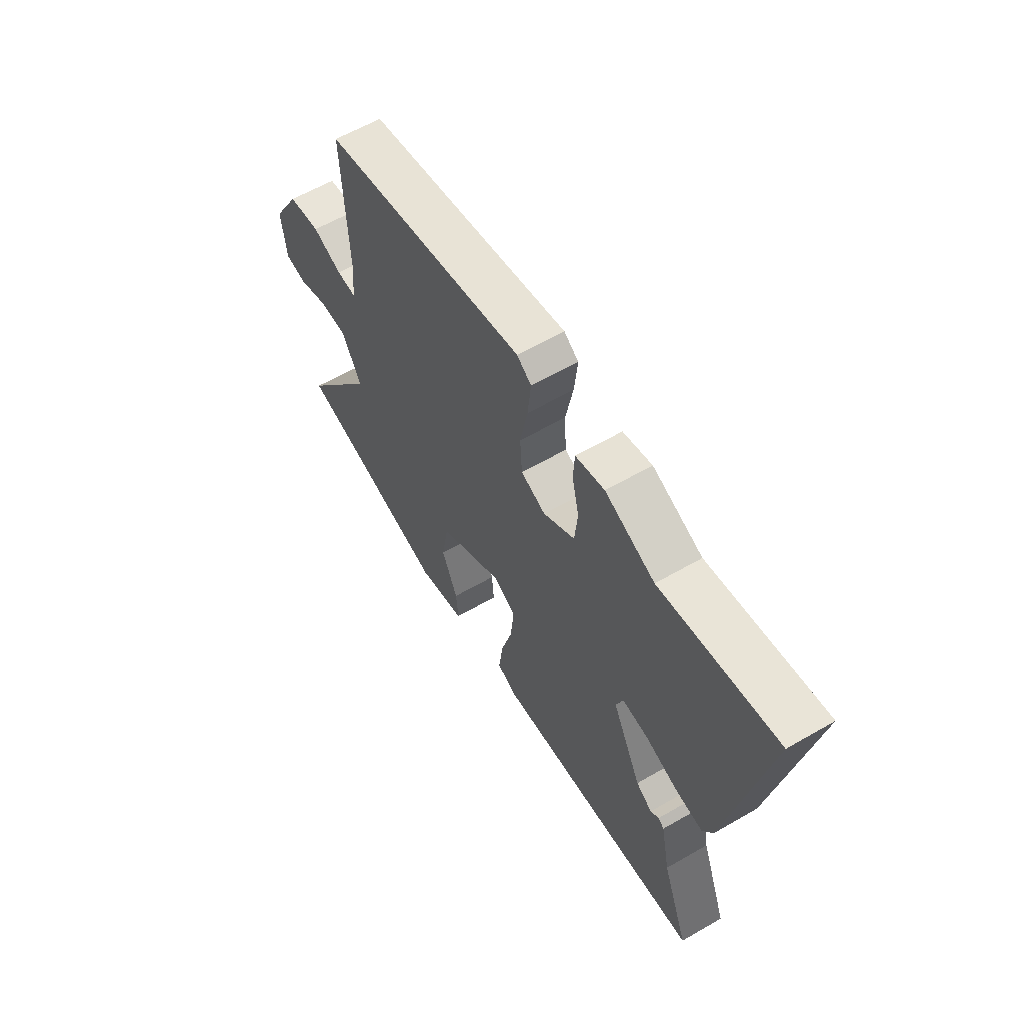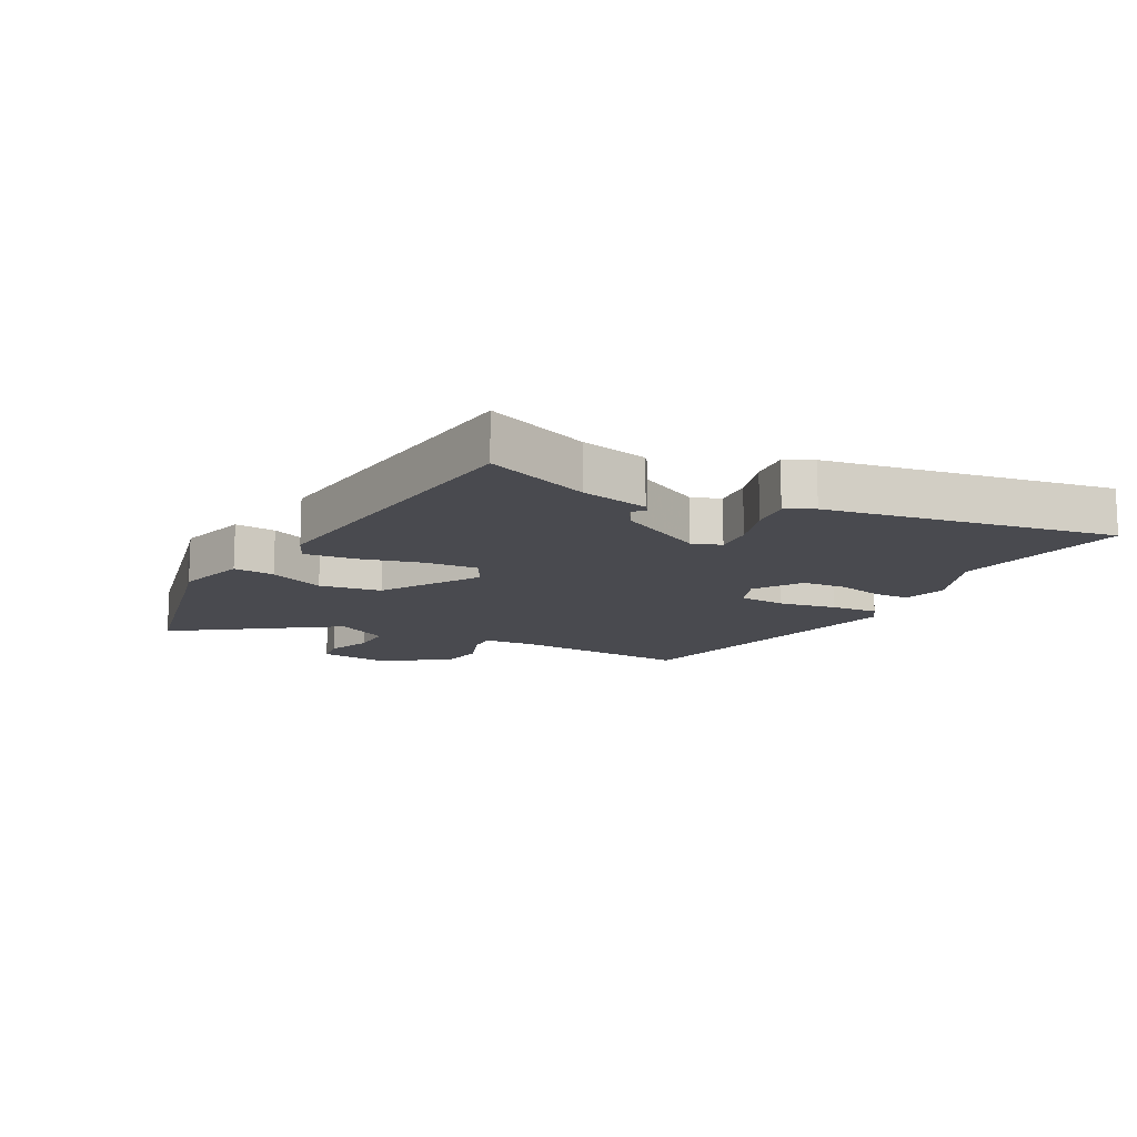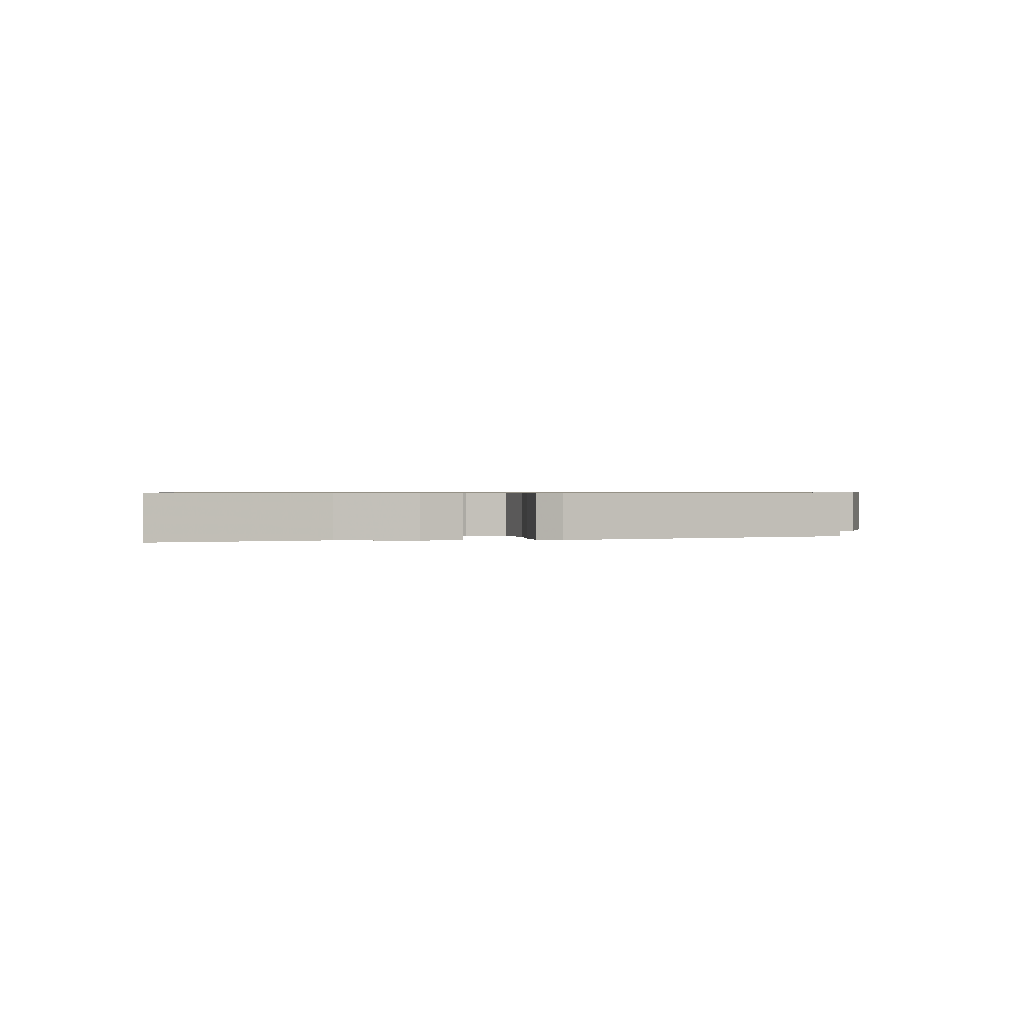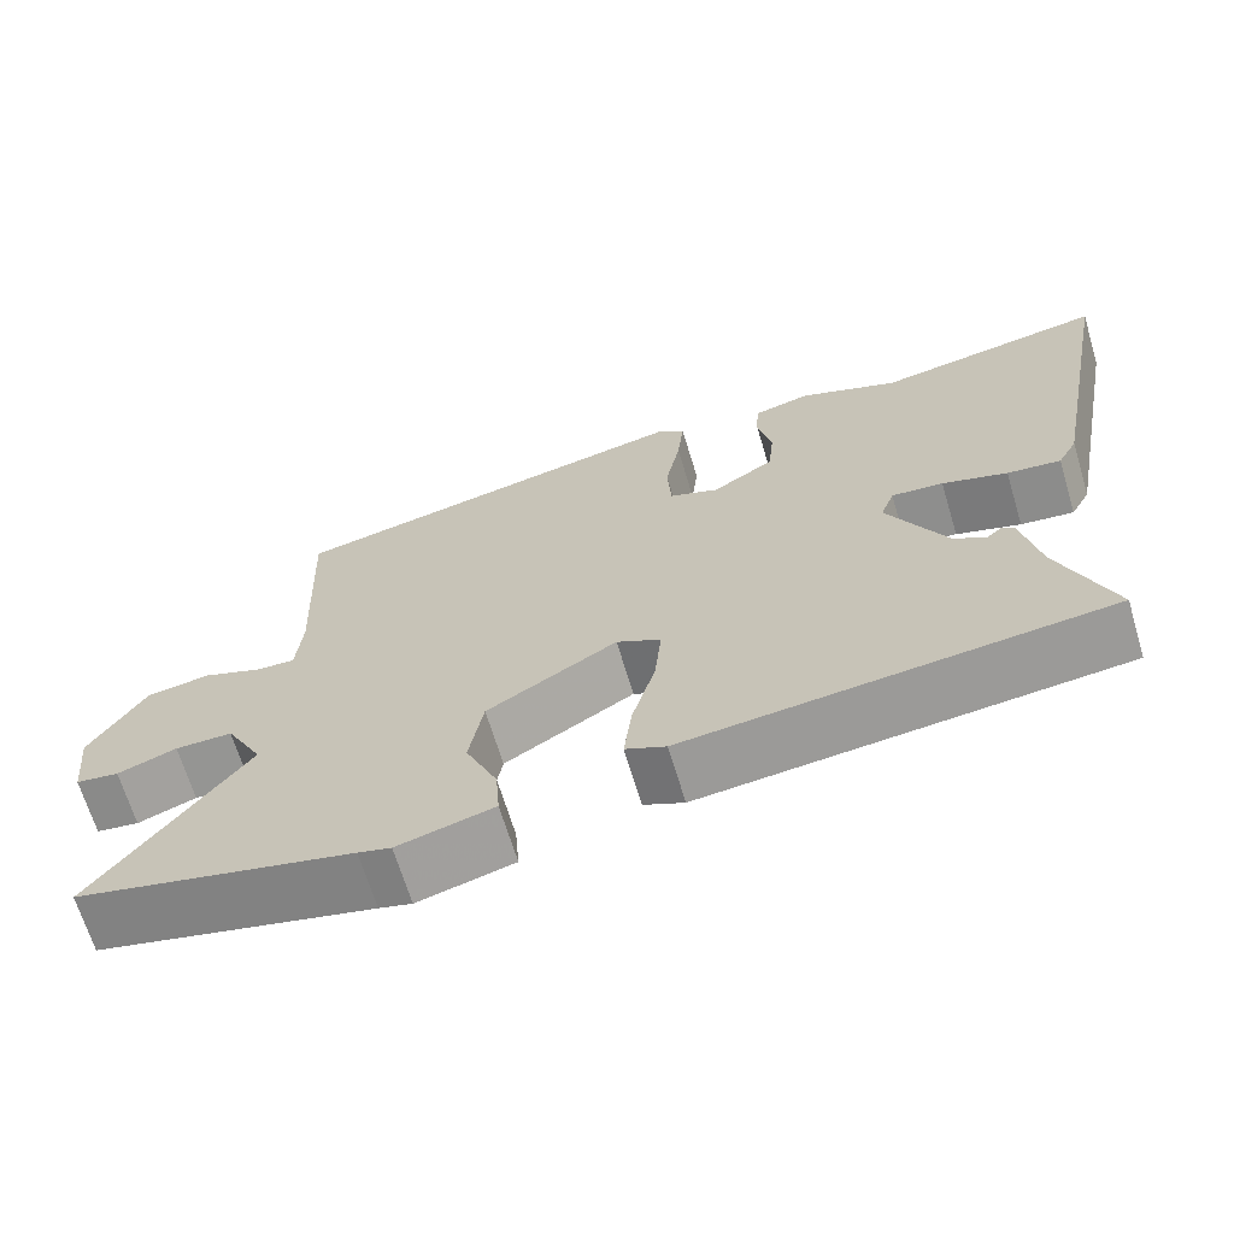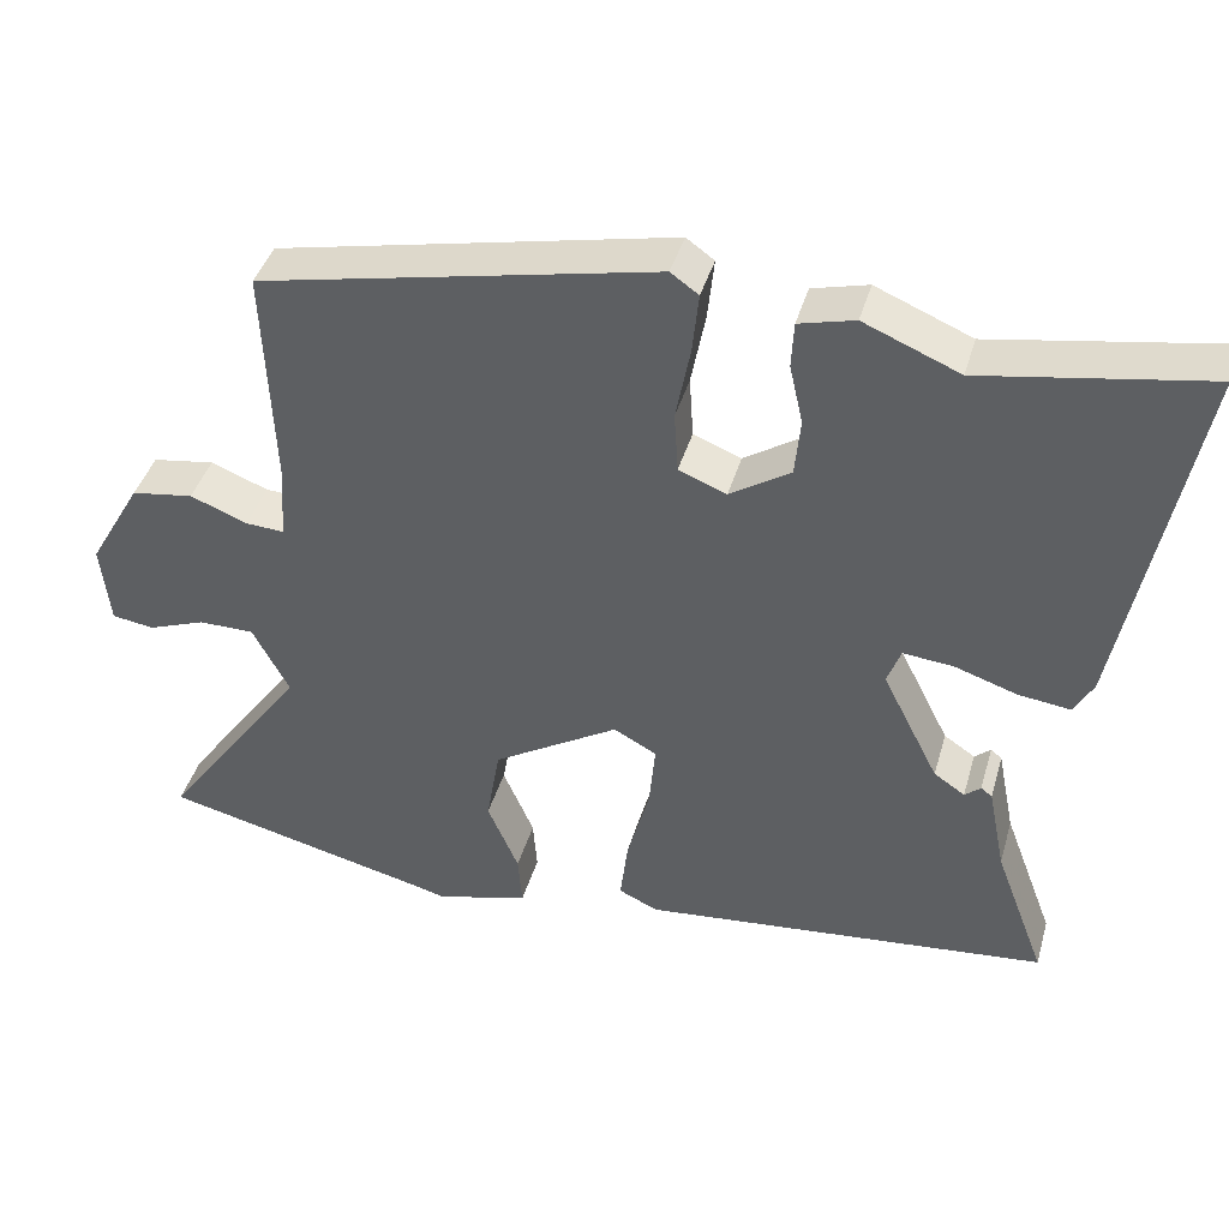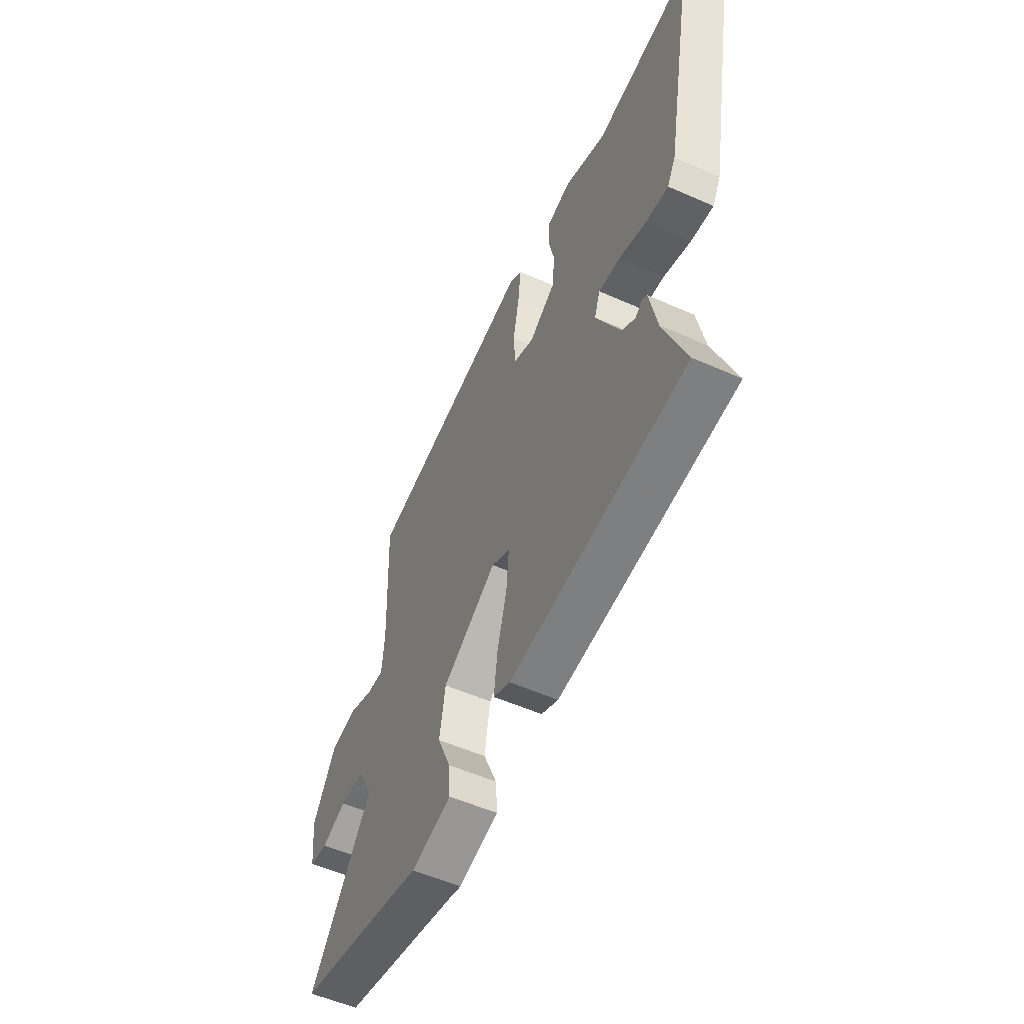
<metadata>
{"format":"obj","ext":"obj","renderer":"f3d","projection":"perspective","resolution":1024,"background":"white","views":[{"elev":60.7,"azim":-120.5,"up":"+Z"},{"elev":-13.5,"azim":-118.9,"up":"+Y"},{"elev":0.7,"azim":-15.4,"up":"+Y"},{"elev":-67.3,"azim":-163.2,"up":"+Z"},{"elev":41.5,"azim":-164.3,"up":"+Z"},{"elev":-54.3,"azim":-115.2,"up":"+Z"}]}
</metadata>
<code>
v -0.515 0.07 -0.434
v -0.451 0.07 -0.263
v -0.429 0.07 -0.153
v -0.415 0.07 -0.142
v -0.395 0.07 -0.159
v -0.356 0.07 -0.133
v -0.285 0.07 0.008
v -0.302 0.07 0.055
v -0.365 0.07 0.049
v -0.444 0.07 0.023
v -0.509 0.07 0.015
v -0.533 0.07 0.059
v -0.621 0.07 0.521
v -0.341 0.07 0.473
v -0.221 0.07 0.523
v -0.151 0.07 0.505
v -0.148 0.07 0.447
v -0.165 0.07 0.372
v -0.158 0.07 0.299
v -0.082 0.07 0.25
v -0.022 0.07 0.274
v -0.017 0.07 0.351
v -0.035 0.07 0.445
v -0.043 0.07 0.522
v -0.008 0.07 0.547
v 0.489 0.07 0.442
v 0.477 0.07 0.154
v 0.484 0.07 0.066
v 0.532 0.07 0.069
v 0.604 0.07 0.097
v 0.682 0.07 0.085
v 0.749 0.07 -0.031
v 0.738 0.07 -0.135
v 0.685 0.07 -0.143
v 0.613 0.07 -0.116
v 0.543 0.07 -0.116
v 0.497 0.07 -0.203
v 0.68 0.07 -0.457
v 0.342 0.07 -0.538
v 0.302 0.07 -0.549
v 0.185 0.07 -0.518
v 0.19 0.07 -0.451
v 0.229 0.07 -0.36
v 0.212 0.07 -0.26
v 0.054 0.07 -0.164
v 0 0.07 -0.193
v 0.008 0.07 -0.278
v 0.036 0.07 -0.38
v 0.046 0.07 -0.462
v -0.003 0.07 -0.485
v -0.515 0 -0.434
v -0.451 0 -0.263
v -0.429 0 -0.153
v -0.415 0 -0.142
v -0.395 0 -0.159
v -0.356 0 -0.133
v -0.285 0 0.008
v -0.302 0 0.055
v -0.365 0 0.049
v -0.444 0 0.023
v -0.509 0 0.015
v -0.533 0 0.059
v -0.621 0 0.521
v -0.341 0 0.473
v -0.221 0 0.523
v -0.151 0 0.505
v -0.148 0 0.447
v -0.165 0 0.372
v -0.158 0 0.299
v -0.082 0 0.25
v -0.022 0 0.274
v -0.017 0 0.351
v -0.035 0 0.445
v -0.043 0 0.522
v -0.008 0 0.547
v 0.489 0 0.442
v 0.477 0 0.154
v 0.484 0 0.066
v 0.532 0 0.069
v 0.604 0 0.097
v 0.682 0 0.085
v 0.749 0 -0.031
v 0.738 0 -0.135
v 0.685 0 -0.143
v 0.613 0 -0.116
v 0.543 0 -0.116
v 0.497 0 -0.203
v 0.68 0 -0.457
v 0.342 0 -0.538
v 0.302 0 -0.549
v 0.185 0 -0.518
v 0.19 0 -0.451
v 0.229 0 -0.36
v 0.212 0 -0.26
v 0.054 0 -0.164
v 0 0 -0.193
v 0.008 0 -0.278
v 0.036 0 -0.38
v 0.046 0 -0.462
v -0.003 0 -0.485
f 50 1 2
f 49 50 2
f 48 49 2
f 47 48 2
f 46 47 2
f 45 46 2
f 41 42 43
f 40 41 43
f 39 40 43
f 39 43 44
f 38 39 44
f 37 38 44
f 36 37 44 45
f 33 34 35
f 32 33 35
f 31 32 35
f 30 31 35
f 29 30 35
f 28 29 35 36
f 25 26 27
f 24 25 27
f 23 24 27
f 22 23 27
f 21 22 27 28
f 28 36 45
f 21 28 45
f 20 21 45
f 16 17 18
f 15 16 18
f 14 15 18
f 14 18 19
f 13 14 19
f 12 13 19
f 11 12 19
f 10 11 19
f 9 10 19
f 8 9 19 20
f 2 3 4 5
f 2 5 6
f 45 2 6
f 7 8 20 45
f 6 7 45
f 52 51 100
f 52 100 99
f 52 99 98
f 52 98 97
f 52 97 96
f 52 96 95
f 93 92 91
f 93 91 90
f 93 90 89
f 94 93 89
f 94 89 88
f 94 88 87
f 95 94 87 86
f 85 84 83
f 85 83 82
f 85 82 81
f 85 81 80
f 85 80 79
f 86 85 79 78
f 77 76 75
f 77 75 74
f 77 74 73
f 77 73 72
f 78 77 72 71
f 95 86 78
f 95 78 71
f 95 71 70
f 68 67 66
f 68 66 65
f 68 65 64
f 69 68 64
f 69 64 63
f 69 63 62
f 69 62 61
f 69 61 60
f 69 60 59
f 70 69 59 58
f 55 54 53 52
f 56 55 52
f 56 52 95
f 95 70 58 57
f 95 57 56
f 1 51 52 2
f 2 52 53 3
f 3 53 54 4
f 4 54 55 5
f 5 55 56 6
f 6 56 57 7
f 7 57 58 8
f 8 58 59 9
f 9 59 60 10
f 10 60 61 11
f 11 61 62 12
f 12 62 63 13
f 13 63 64 14
f 14 64 65 15
f 15 65 66 16
f 16 66 67 17
f 17 67 68 18
f 18 68 69 19
f 19 69 70 20
f 20 70 71 21
f 21 71 72 22
f 22 72 73 23
f 23 73 74 24
f 24 74 75 25
f 25 75 76 26
f 26 76 77 27
f 27 77 78 28
f 28 78 79 29
f 29 79 80 30
f 30 80 81 31
f 31 81 82 32
f 32 82 83 33
f 33 83 84 34
f 34 84 85 35
f 35 85 86 36
f 36 86 87 37
f 37 87 88 38
f 38 88 89 39
f 39 89 90 40
f 40 90 91 41
f 41 91 92 42
f 42 92 93 43
f 43 93 94 44
f 44 94 95 45
f 45 95 96 46
f 46 96 97 47
f 47 97 98 48
f 48 98 99 49
f 49 99 100 50
f 50 100 51 1

</code>
